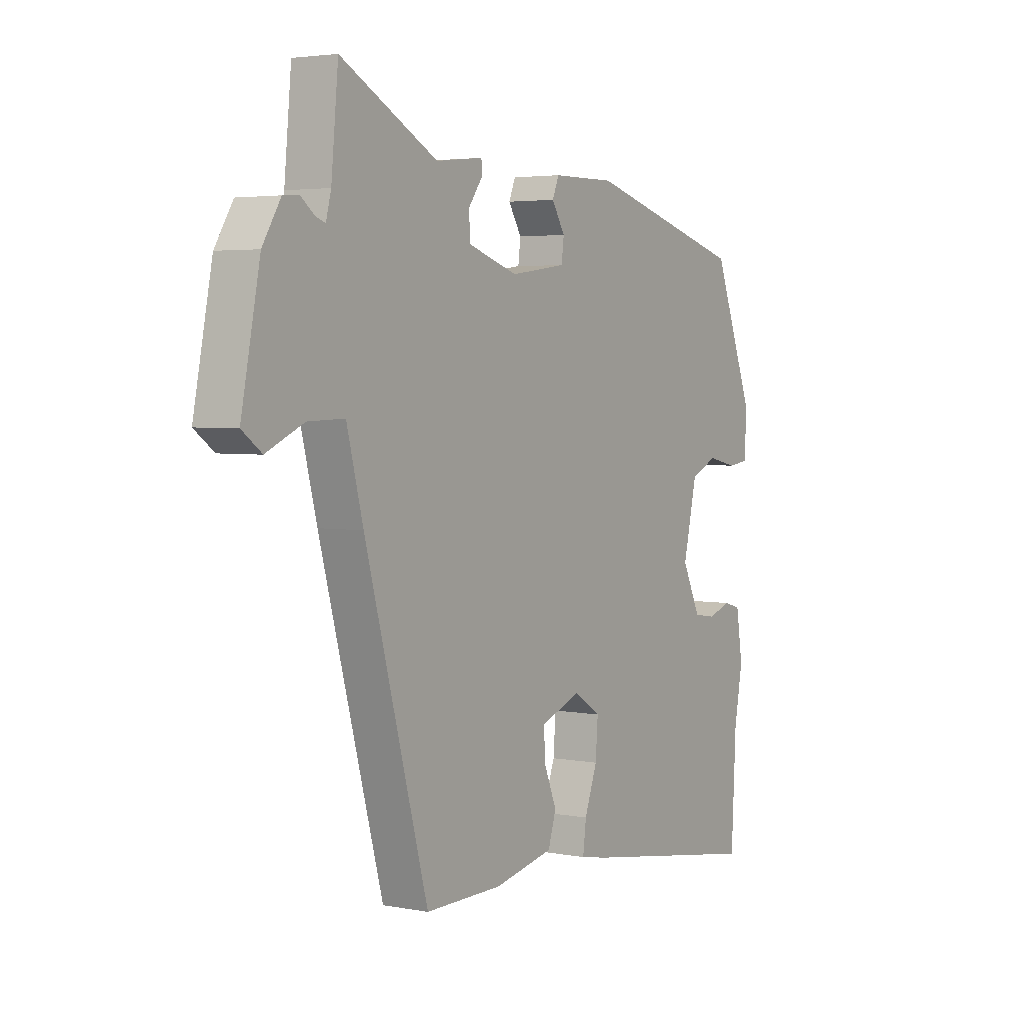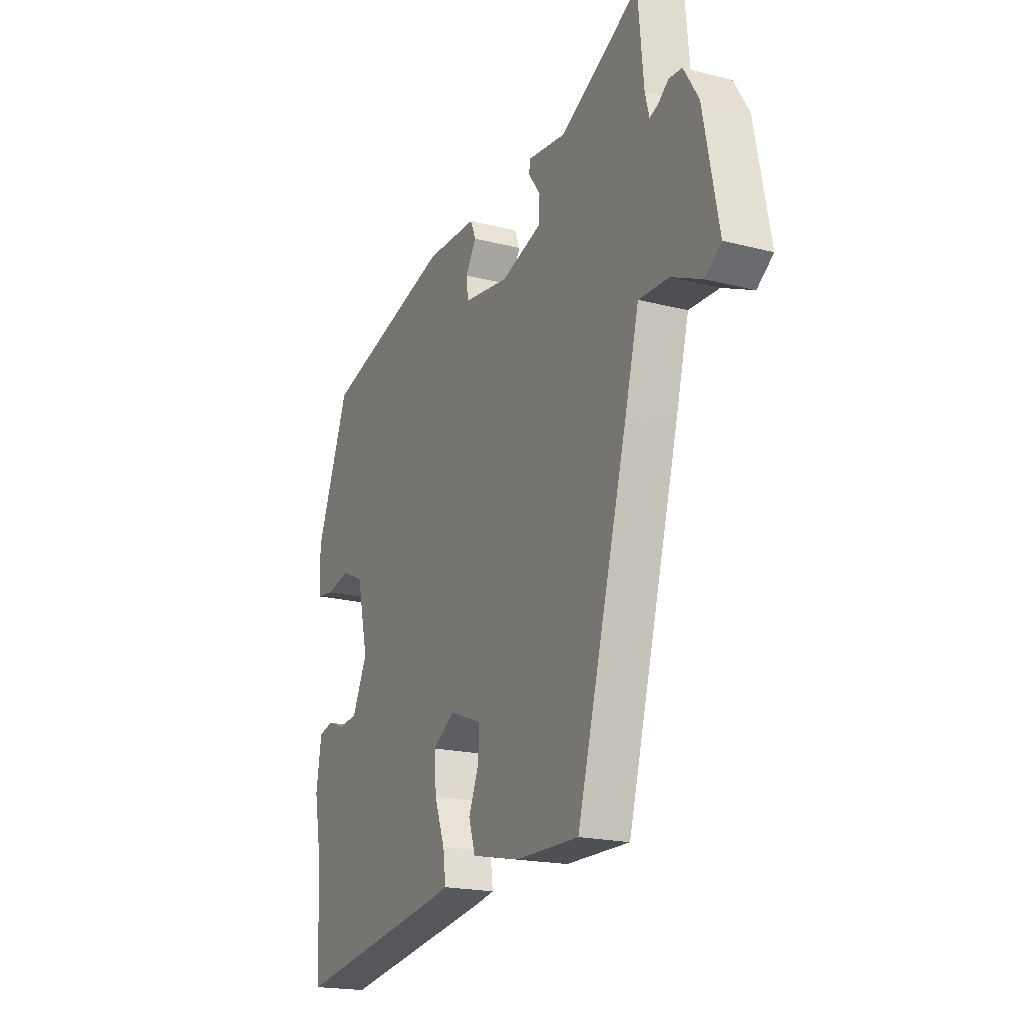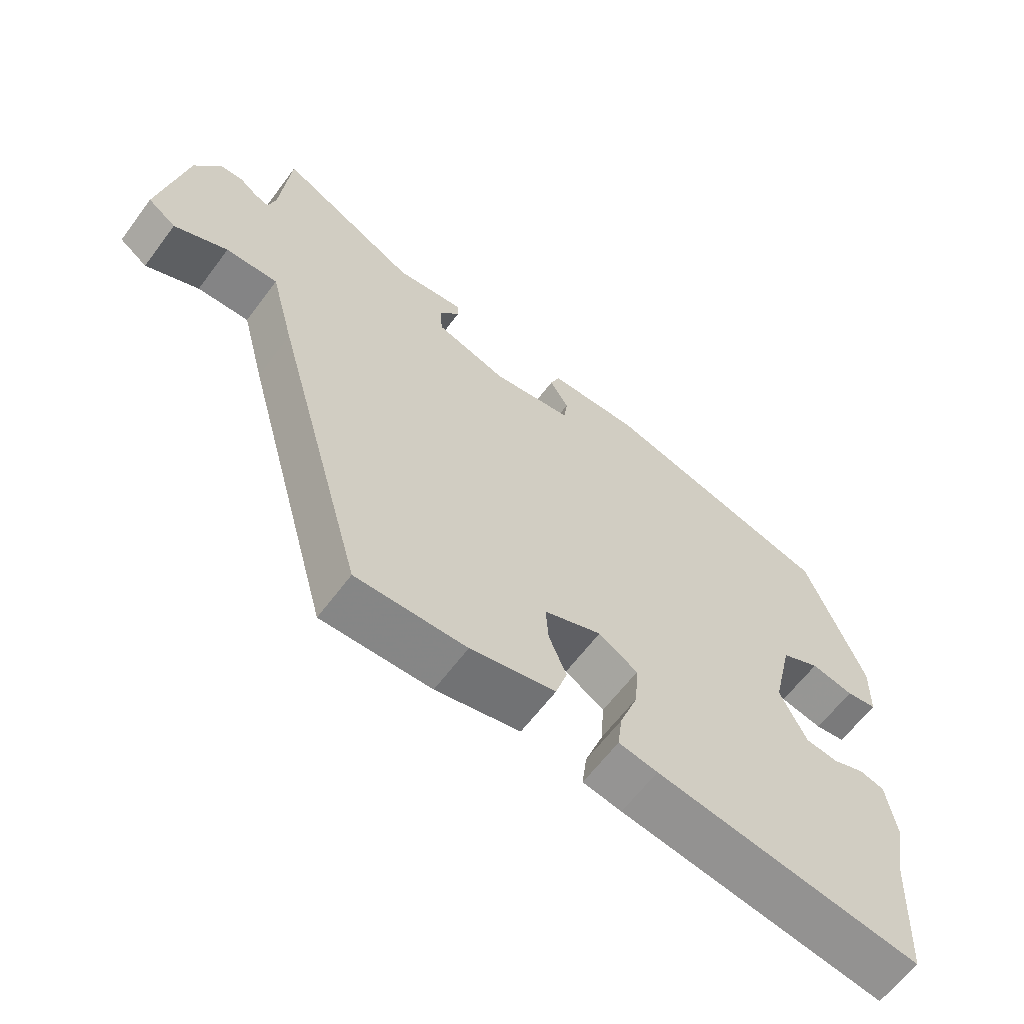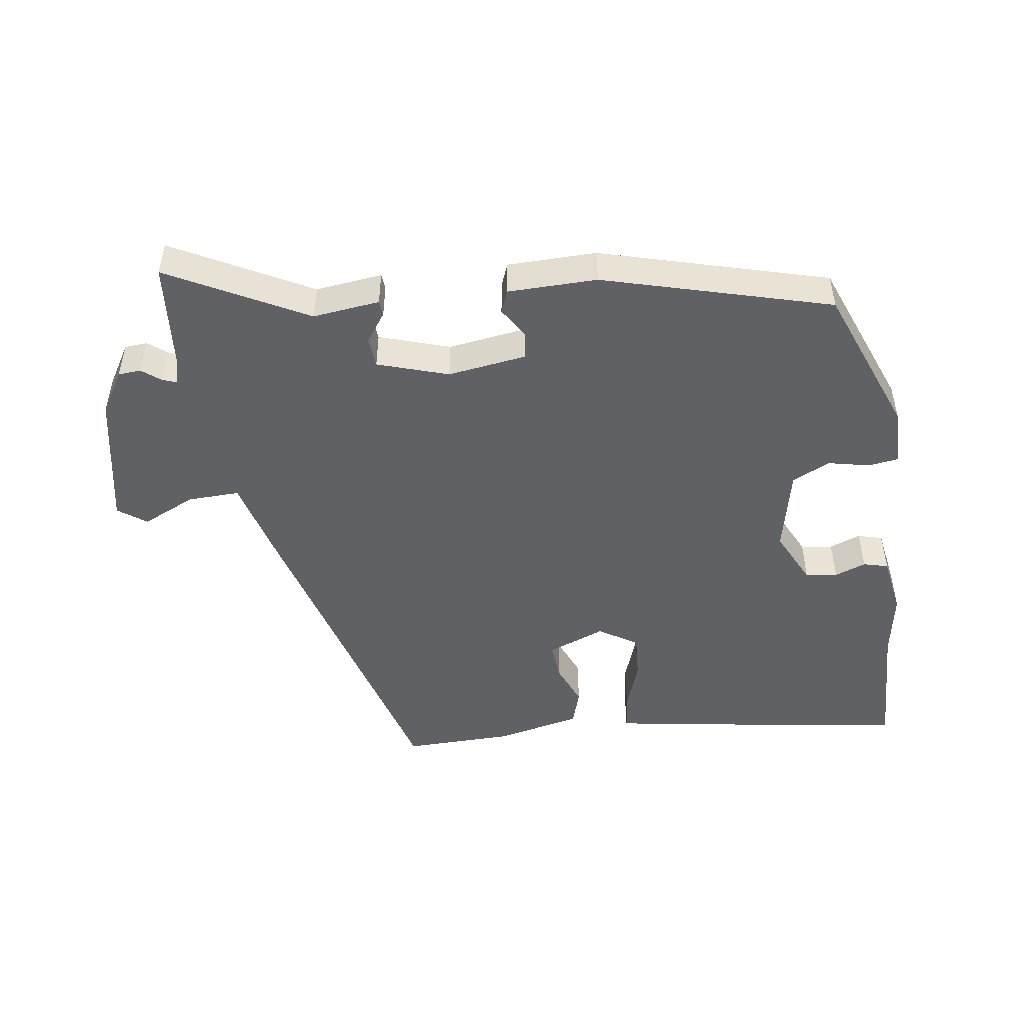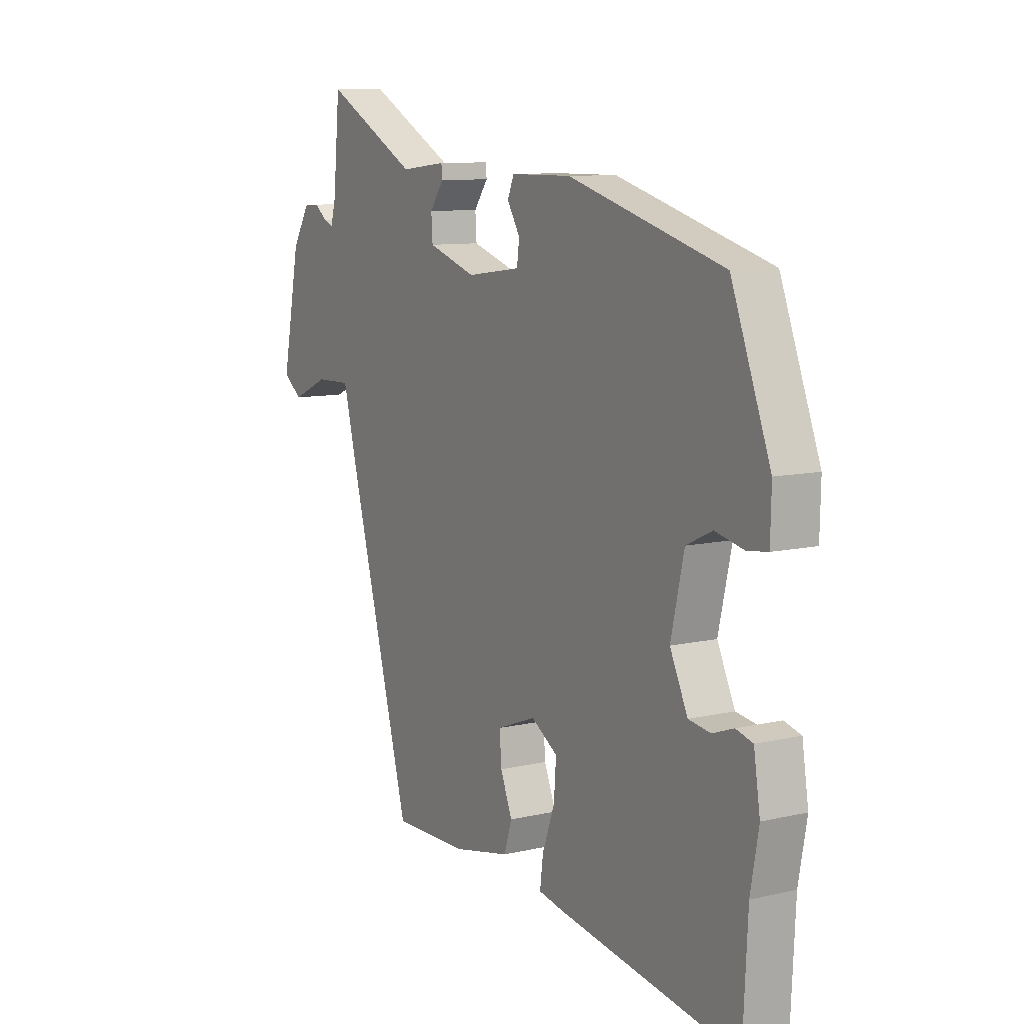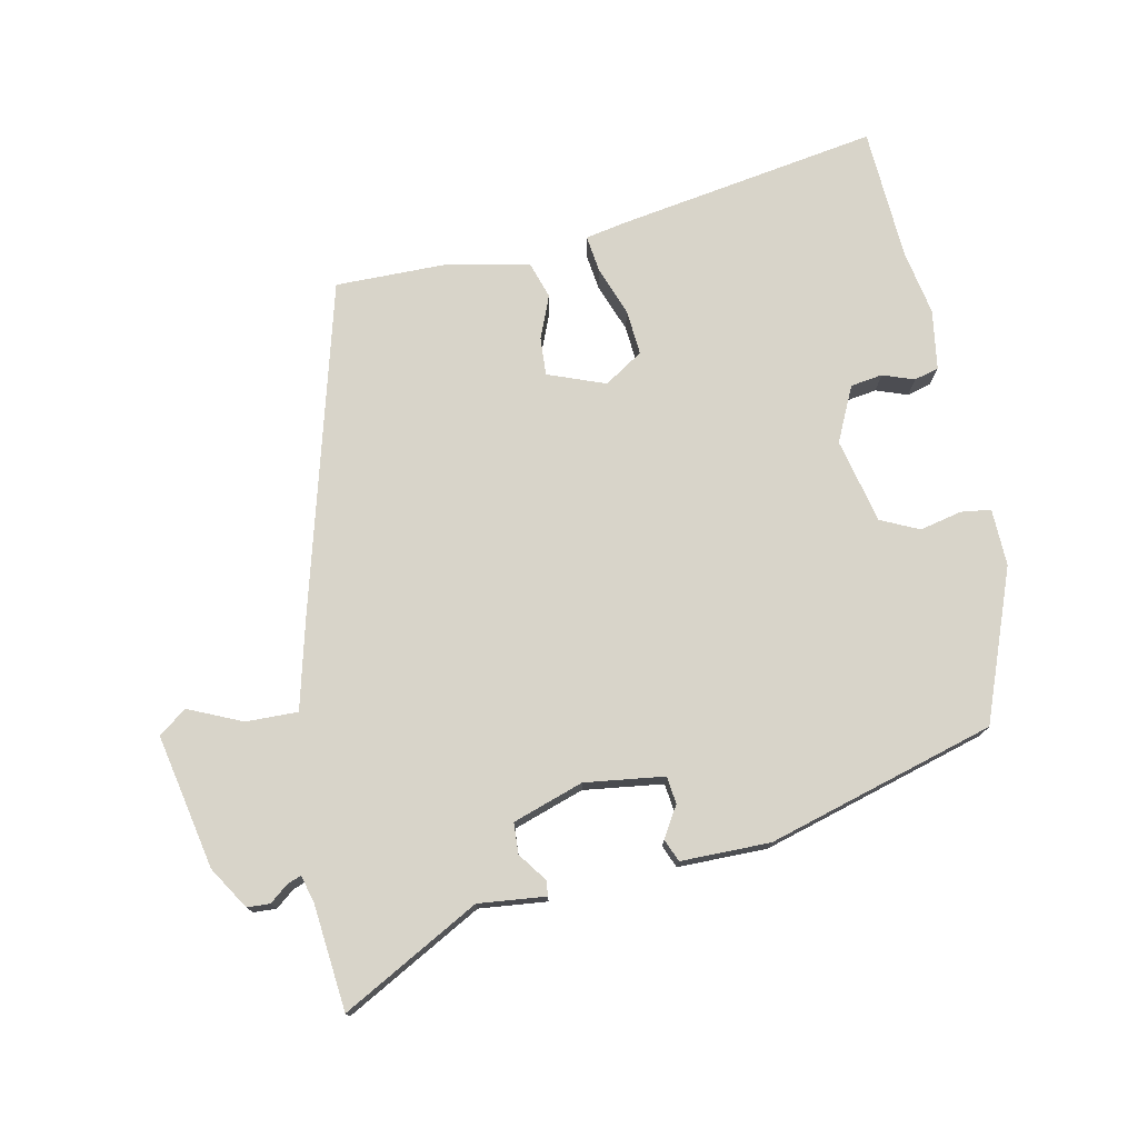
<metadata>
{"format":"obj","ext":"obj","renderer":"f3d","projection":"perspective","resolution":1024,"background":"white","views":[{"elev":3.6,"azim":-57.4,"up":"+Z"},{"elev":-19.2,"azim":-115.9,"up":"+Z"},{"elev":-62.3,"azim":-36.6,"up":"+Z"},{"elev":-48.9,"azim":8.6,"up":"+Y"},{"elev":9.7,"azim":59.0,"up":"+Z"},{"elev":75.6,"azim":-11.9,"up":"+Y"}]}
</metadata>
<code>
v -0.34 0.07 -0.498
v -0.475 0.07 -0.004
v -0.51 0.07 0.132
v -0.588 0.07 0.13
v -0.668 0.07 0.094
v -0.71 0.07 0.125
v -0.67 0.07 0.327
v -0.631 0.07 0.39
v -0.597 0.07 0.392
v -0.569 0.07 0.37
v -0.548 0.07 0.362
v -0.537 0.07 0.404
v -0.522 0.07 0.562
v -0.316 0.07 0.451
v -0.215 0.07 0.462
v -0.213 0.07 0.439
v -0.244 0.07 0.396
v -0.241 0.07 0.35
v -0.135 0.07 0.315
v -0.016 0.07 0.331
v -0.011 0.07 0.372
v -0.039 0.07 0.418
v -0.025 0.07 0.452
v 0.109 0.07 0.453
v 0.45 0.07 0.356
v 0.536 0.07 0.131
v 0.534 0.07 0.045
v 0.489 0.07 0.039
v 0.426 0.07 0.053
v 0.369 0.07 0.026
v 0.34 0.07 -0.101
v 0.379 0.07 -0.183
v 0.427 0.07 -0.19
v 0.474 0.07 -0.173
v 0.511 0.07 -0.183
v 0.525 0.07 -0.272
v 0.507 0.07 -0.371
v 0.497 0.07 -0.569
v 0.102 0.07 -0.506
v 0.044 0.07 -0.495
v 0.051 0.07 -0.44
v 0.078 0.07 -0.366
v 0.083 0.07 -0.298
v 0.025 0.07 -0.261
v -0.061 0.07 -0.294
v -0.057 0.07 -0.351
v -0.031 0.07 -0.415
v -0.048 0.07 -0.469
v -0.175 0.07 -0.496
v -0.34 0 -0.498
v -0.475 0 -0.004
v -0.51 0 0.132
v -0.588 0 0.13
v -0.668 0 0.094
v -0.71 0 0.125
v -0.67 0 0.327
v -0.631 0 0.39
v -0.597 0 0.392
v -0.569 0 0.37
v -0.548 0 0.362
v -0.537 0 0.404
v -0.522 0 0.562
v -0.316 0 0.451
v -0.215 0 0.462
v -0.213 0 0.439
v -0.244 0 0.396
v -0.241 0 0.35
v -0.135 0 0.315
v -0.016 0 0.331
v -0.011 0 0.372
v -0.039 0 0.418
v -0.025 0 0.452
v 0.109 0 0.453
v 0.45 0 0.356
v 0.536 0 0.131
v 0.534 0 0.045
v 0.489 0 0.039
v 0.426 0 0.053
v 0.369 0 0.026
v 0.34 0 -0.101
v 0.379 0 -0.183
v 0.427 0 -0.19
v 0.474 0 -0.173
v 0.511 0 -0.183
v 0.525 0 -0.272
v 0.507 0 -0.371
v 0.497 0 -0.569
v 0.102 0 -0.506
v 0.044 0 -0.495
v 0.051 0 -0.44
v 0.078 0 -0.366
v 0.083 0 -0.298
v 0.025 0 -0.261
v -0.061 0 -0.294
v -0.057 0 -0.351
v -0.031 0 -0.415
v -0.048 0 -0.469
v -0.175 0 -0.496
f 46 47 48 49
f 45 46 49 1
f 39 40 41 42
f 37 38 39 42
f 37 42 43
f 36 37 43 44
f 33 34 35 36
f 32 33 36 44
f 26 27 28 29
f 26 29 30
f 25 26 30
f 24 25 30
f 21 22 23 24
f 20 21 24 30
f 19 20 30 31
f 14 15 16 17
f 12 13 14 17
f 11 12 17 18
f 7 8 9 10
f 7 10 11
f 4 5 6 7
f 3 4 7 11
f 45 1 2 3
f 44 45 3 11
f 19 31 32 44
f 11 18 19 44
f 98 97 96 95
f 50 98 95 94
f 91 90 89 88
f 91 88 87 86
f 92 91 86
f 93 92 86 85
f 85 84 83 82
f 93 85 82 81
f 78 77 76 75
f 79 78 75
f 79 75 74
f 79 74 73
f 73 72 71 70
f 79 73 70 69
f 80 79 69 68
f 66 65 64 63
f 66 63 62 61
f 67 66 61 60
f 59 58 57 56
f 60 59 56
f 56 55 54 53
f 60 56 53 52
f 52 51 50 94
f 60 52 94 93
f 93 81 80 68
f 93 68 67 60
f 1 50 51 2
f 2 51 52 3
f 3 52 53 4
f 4 53 54 5
f 5 54 55 6
f 6 55 56 7
f 7 56 57 8
f 8 57 58 9
f 9 58 59 10
f 10 59 60 11
f 11 60 61 12
f 12 61 62 13
f 13 62 63 14
f 14 63 64 15
f 15 64 65 16
f 16 65 66 17
f 17 66 67 18
f 18 67 68 19
f 19 68 69 20
f 20 69 70 21
f 21 70 71 22
f 22 71 72 23
f 23 72 73 24
f 24 73 74 25
f 25 74 75 26
f 26 75 76 27
f 27 76 77 28
f 28 77 78 29
f 29 78 79 30
f 30 79 80 31
f 31 80 81 32
f 32 81 82 33
f 33 82 83 34
f 34 83 84 35
f 35 84 85 36
f 36 85 86 37
f 37 86 87 38
f 38 87 88 39
f 39 88 89 40
f 40 89 90 41
f 41 90 91 42
f 42 91 92 43
f 43 92 93 44
f 44 93 94 45
f 45 94 95 46
f 46 95 96 47
f 47 96 97 48
f 48 97 98 49
f 49 98 50 1

</code>
